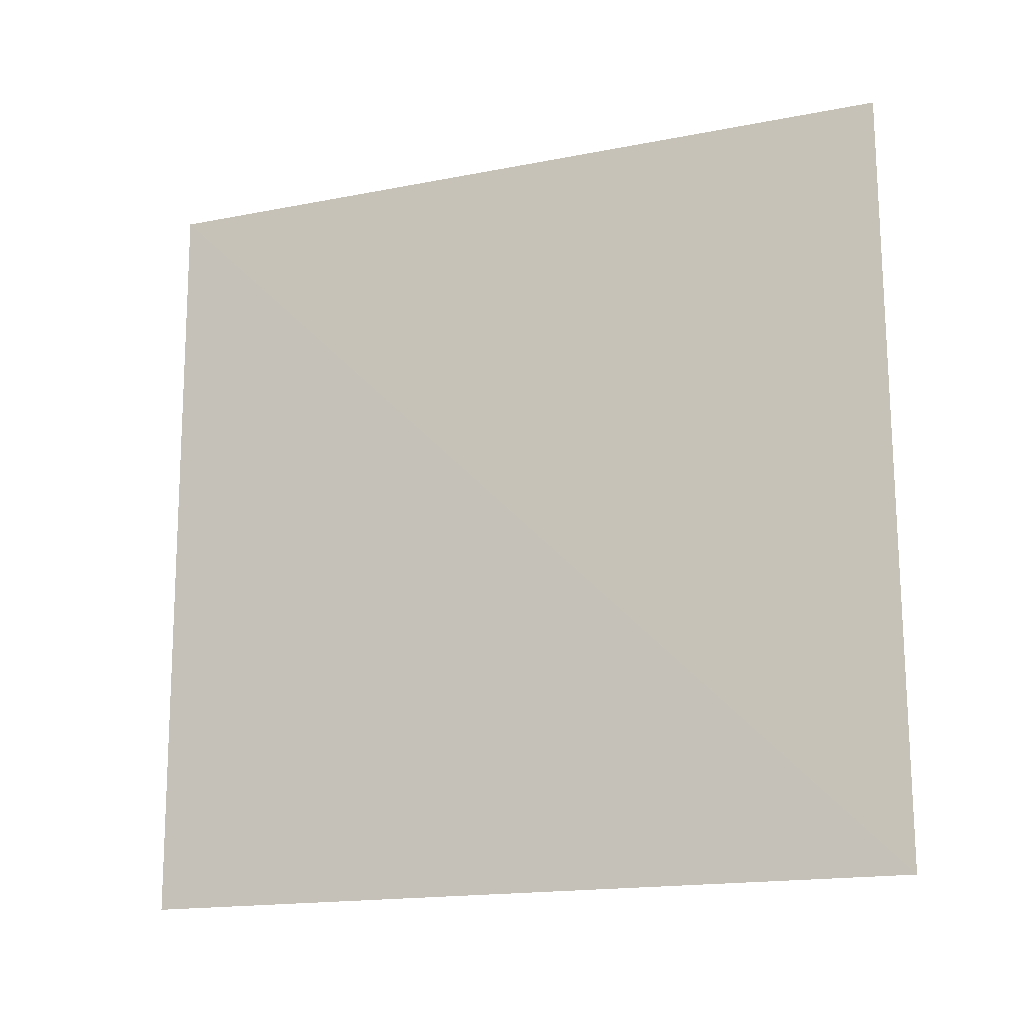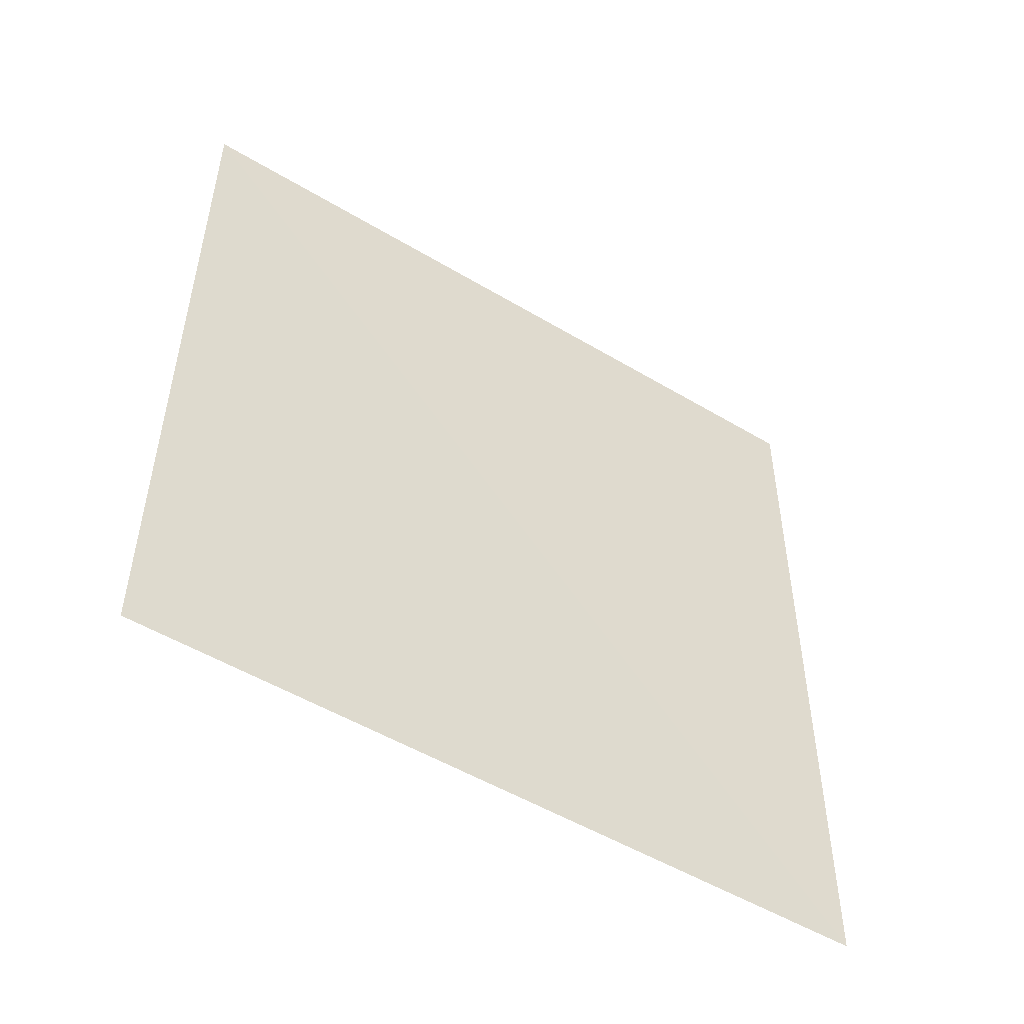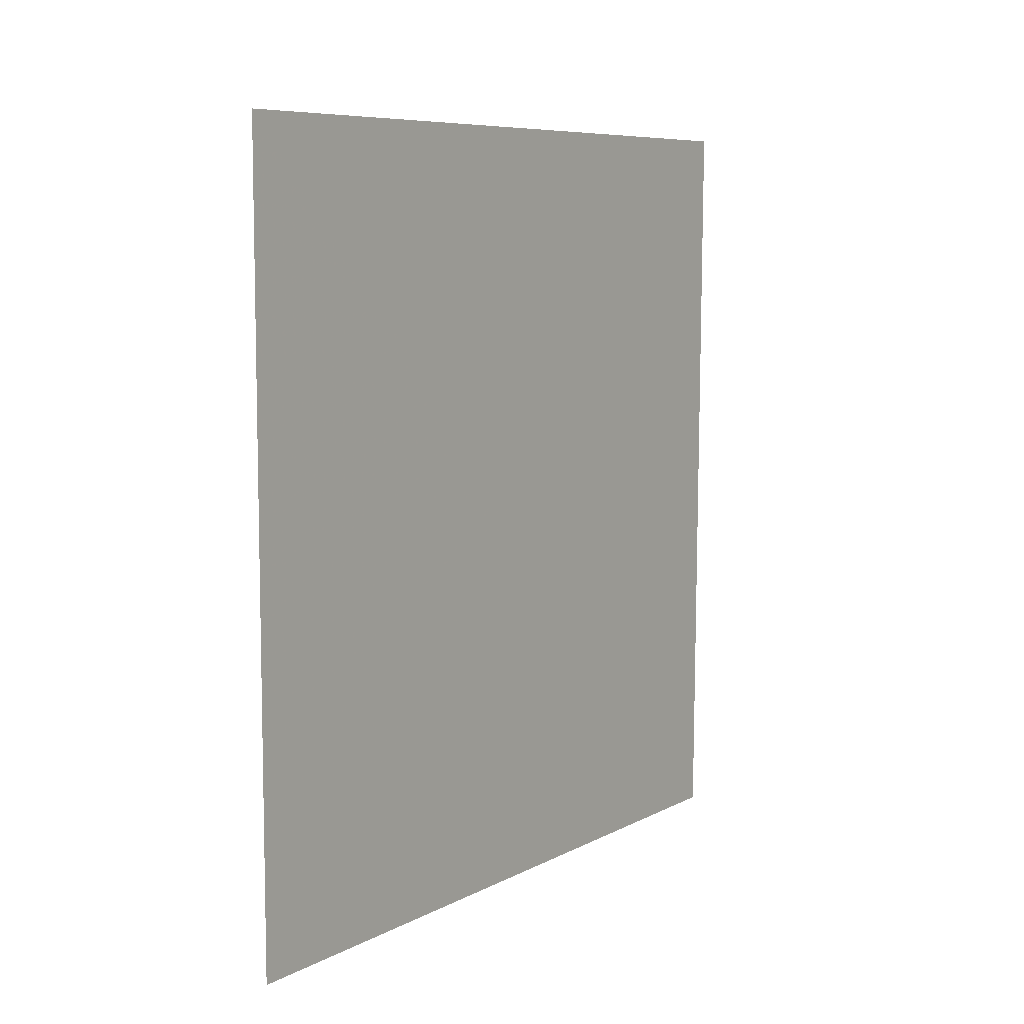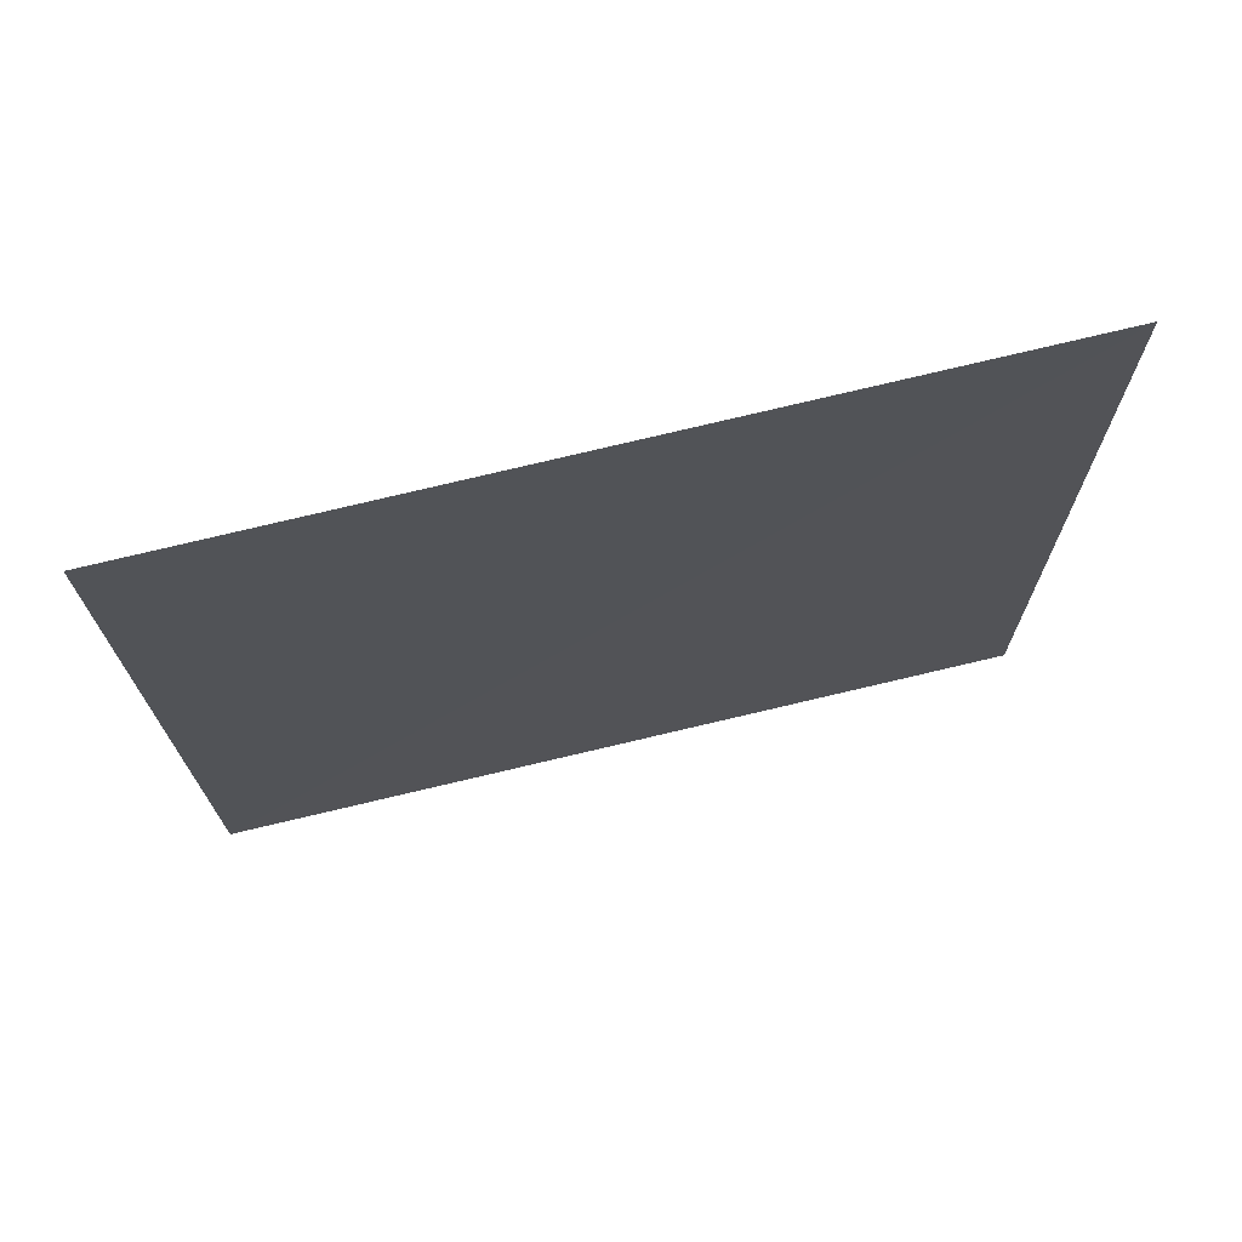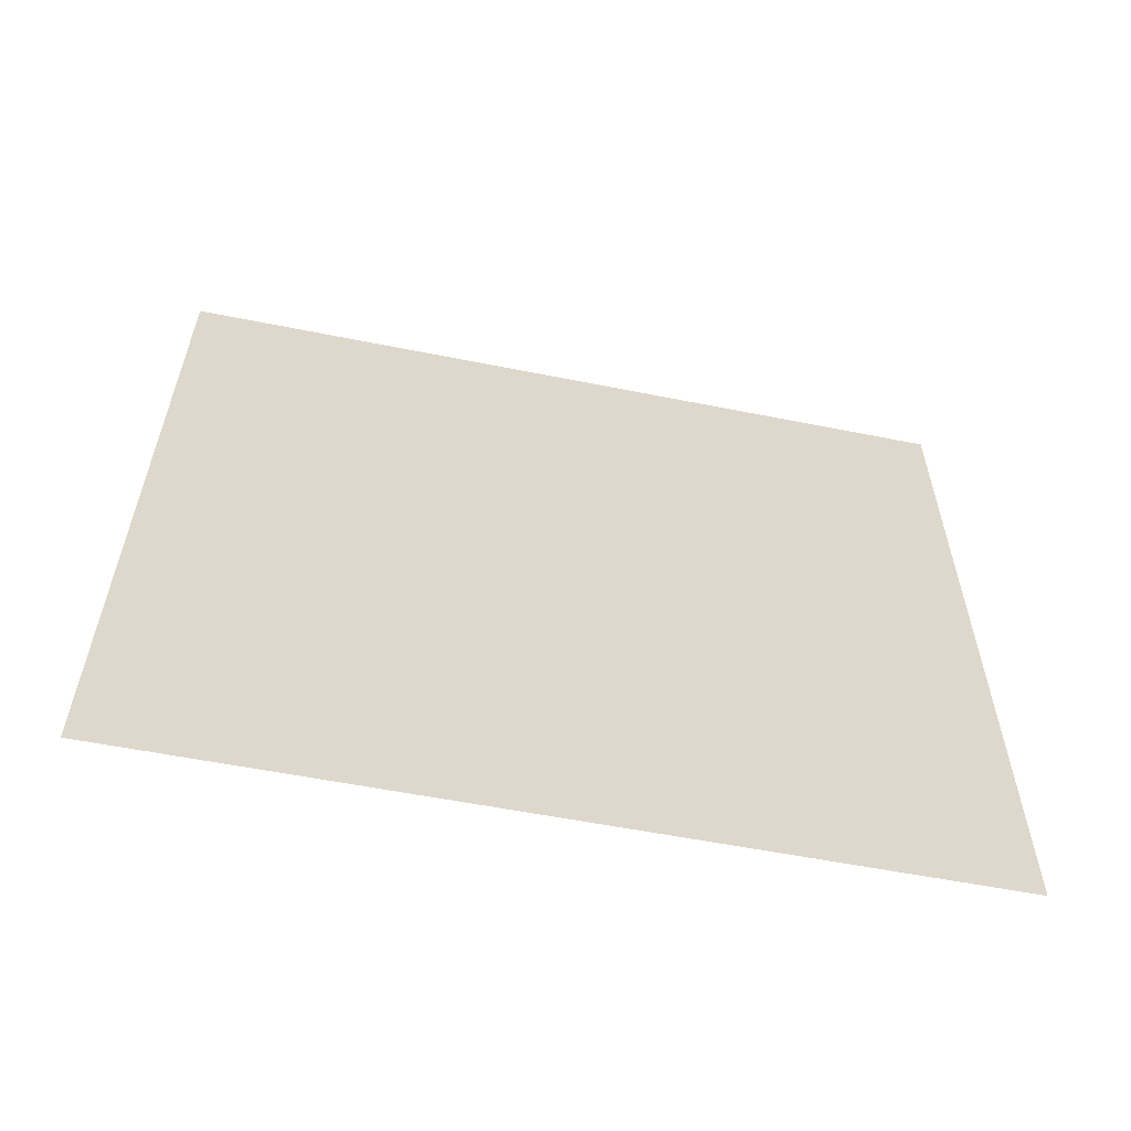
<metadata>
{"format":"obj","ext":"obj","renderer":"f3d","projection":"perspective","resolution":1024,"background":"white","views":[{"elev":-16.9,"azim":111.7,"up":"+Y"},{"elev":-50.7,"azim":-123.9,"up":"+Z"},{"elev":7.7,"azim":-145.2,"up":"+Z"},{"elev":72.0,"azim":-103.8,"up":"+Y"},{"elev":-59.5,"azim":78.4,"up":"+Y"}]}
</metadata>
<code>
v 552.8 0 0
v 549.6 0 559.2
v 556 548.8 559.2
v 556 548.8 0
f 1 2 3 4

</code>
